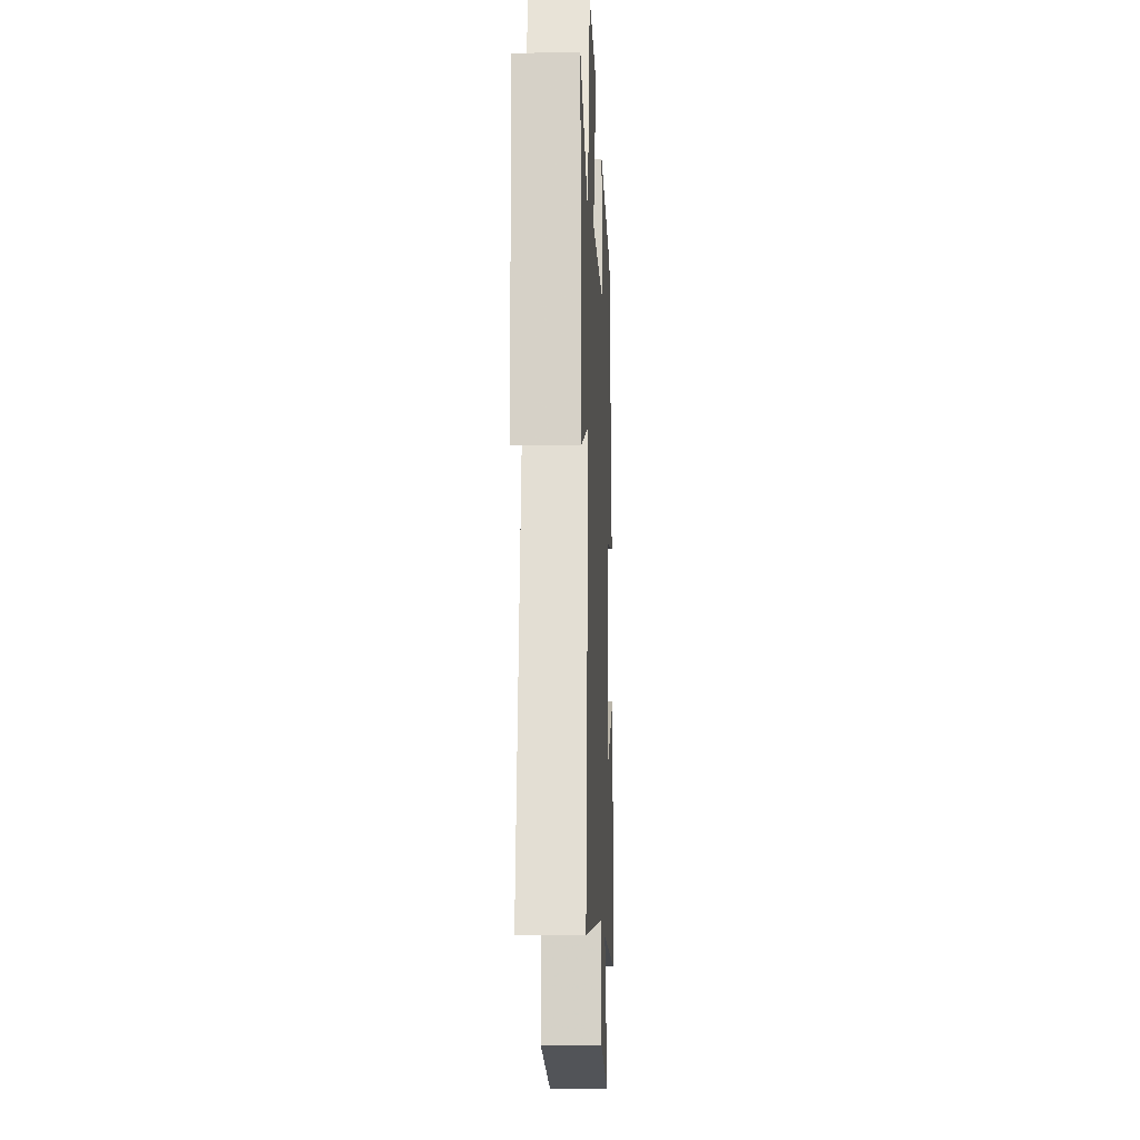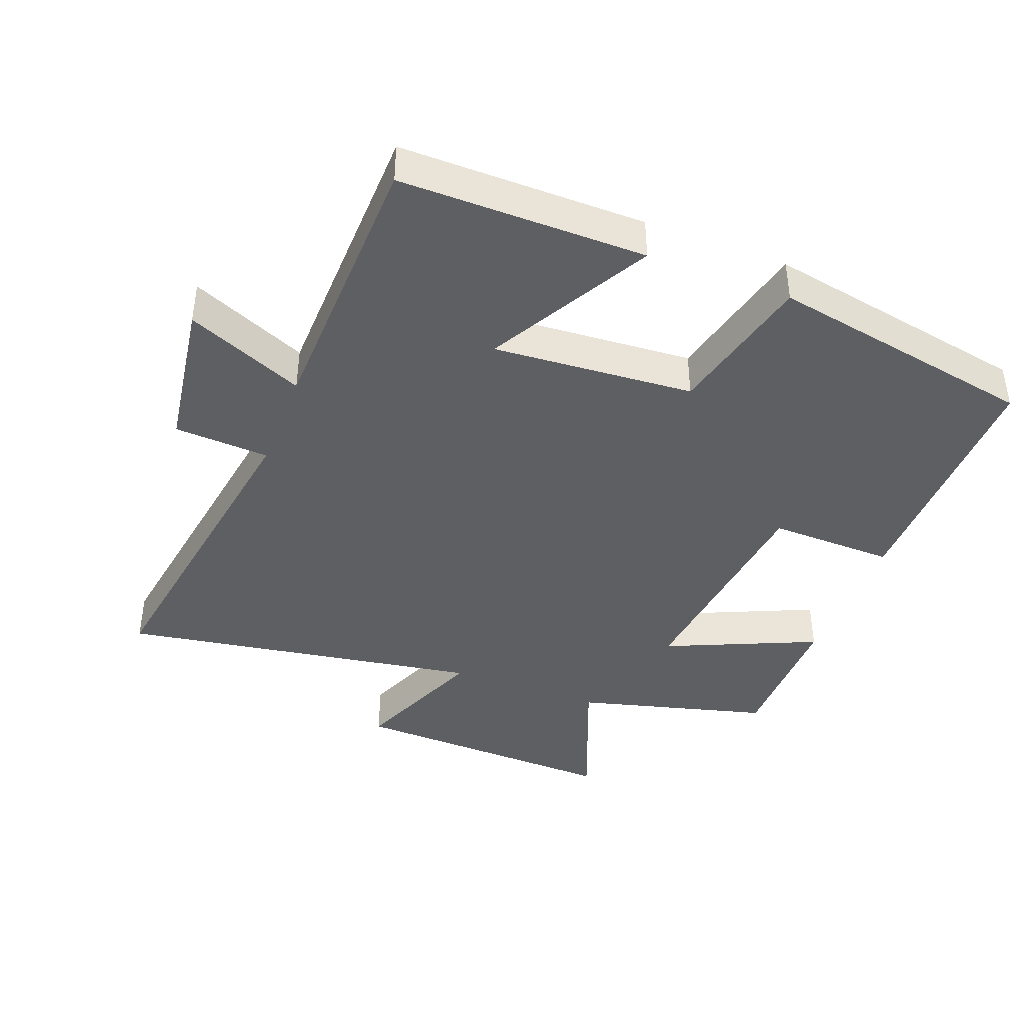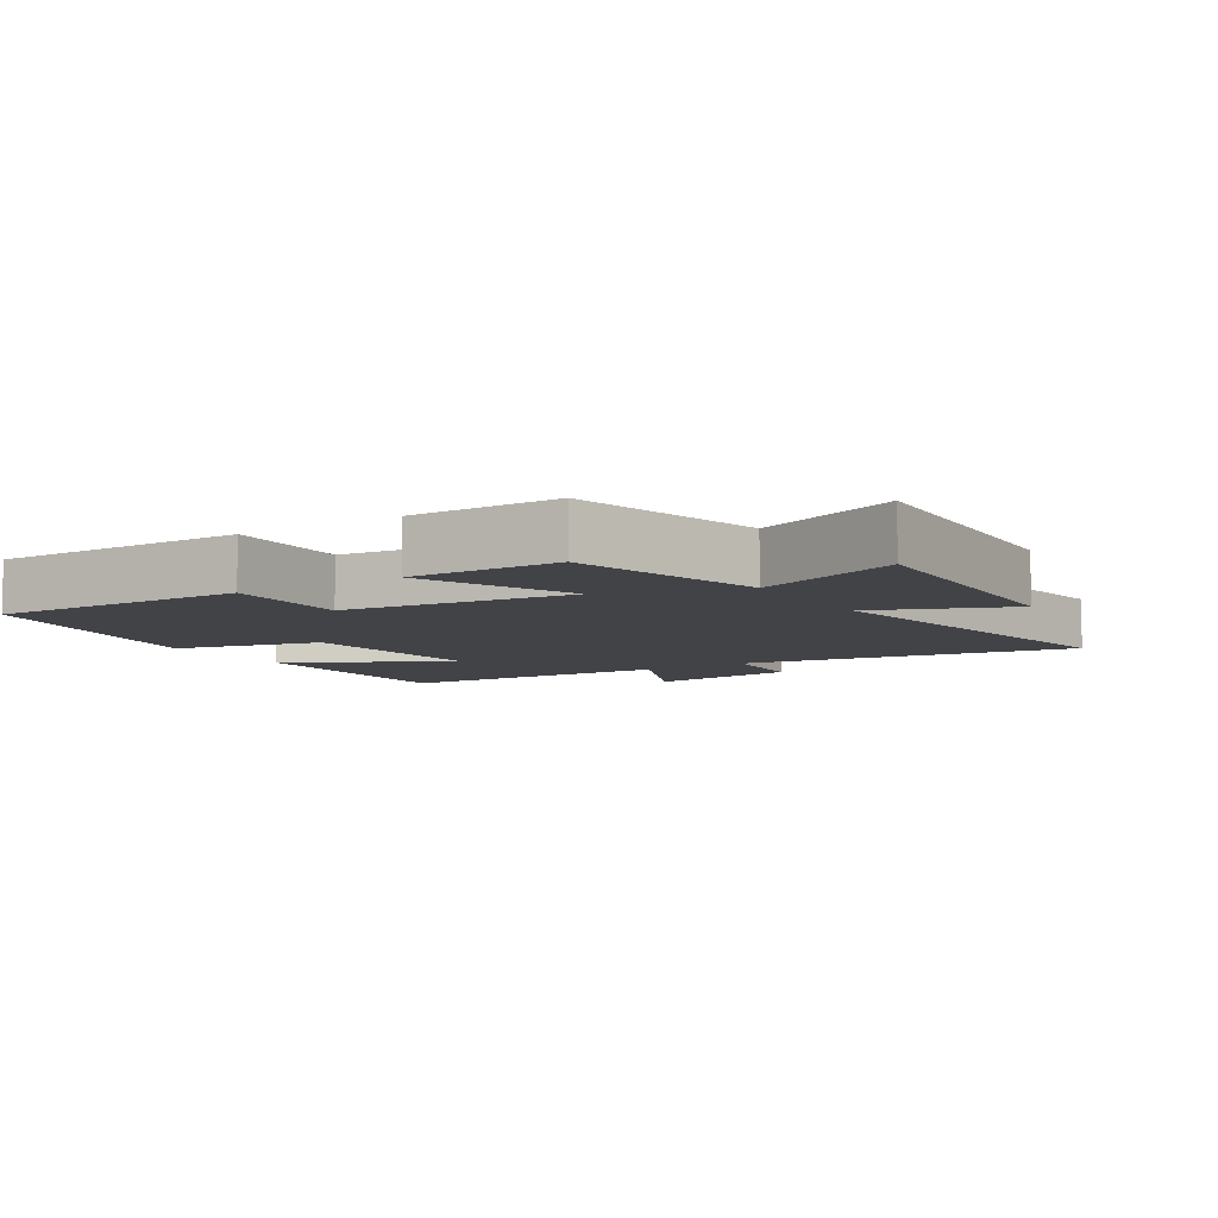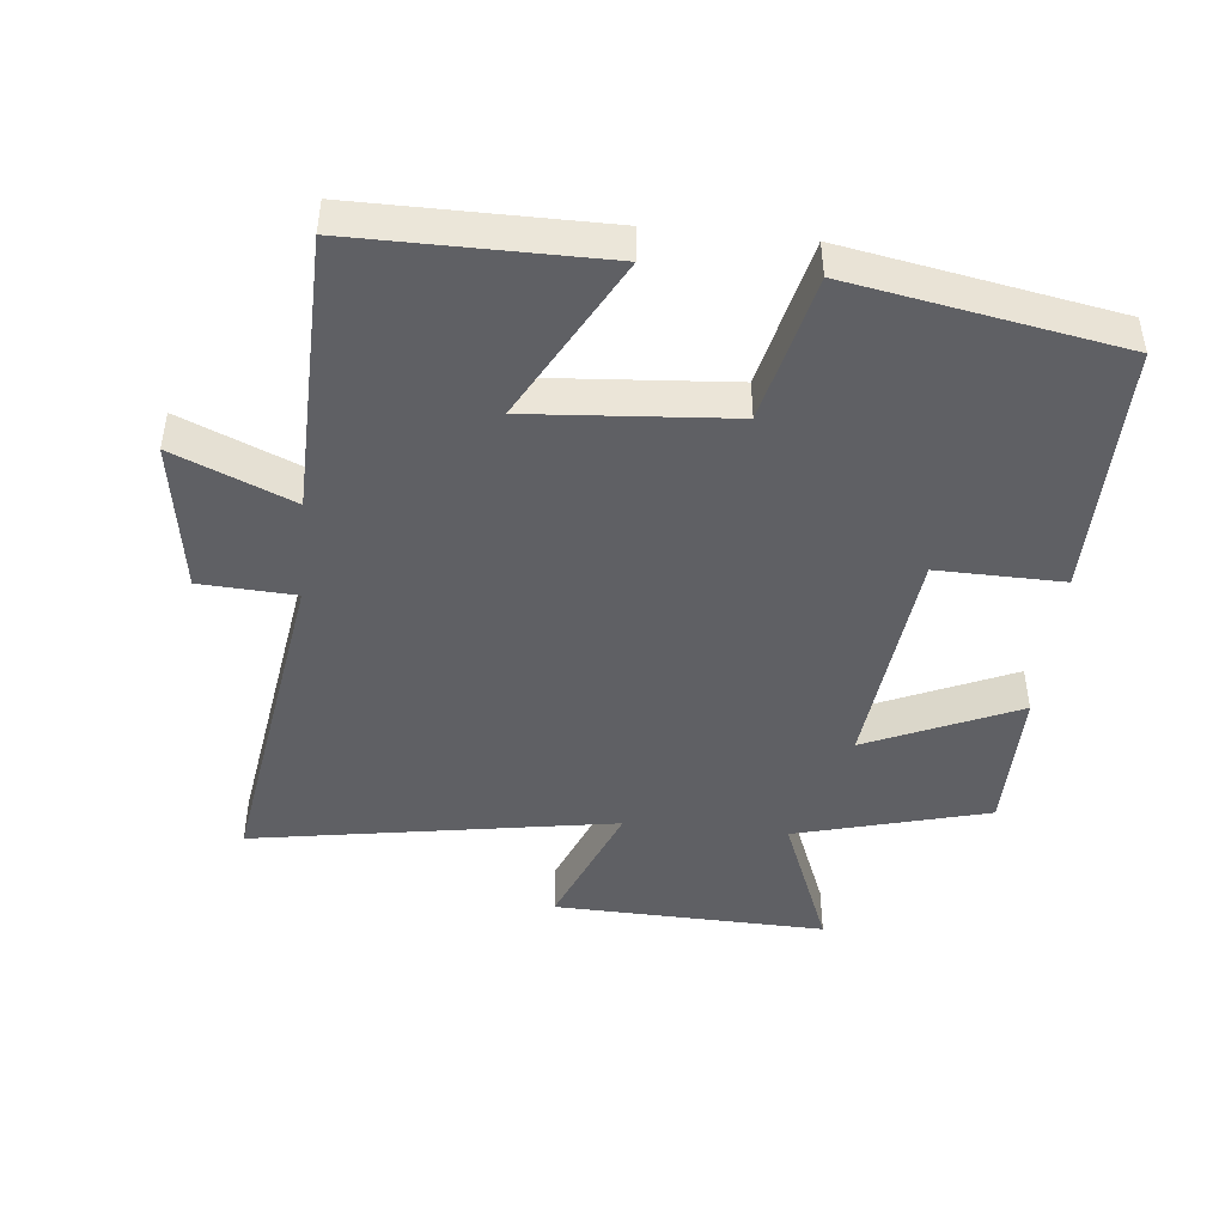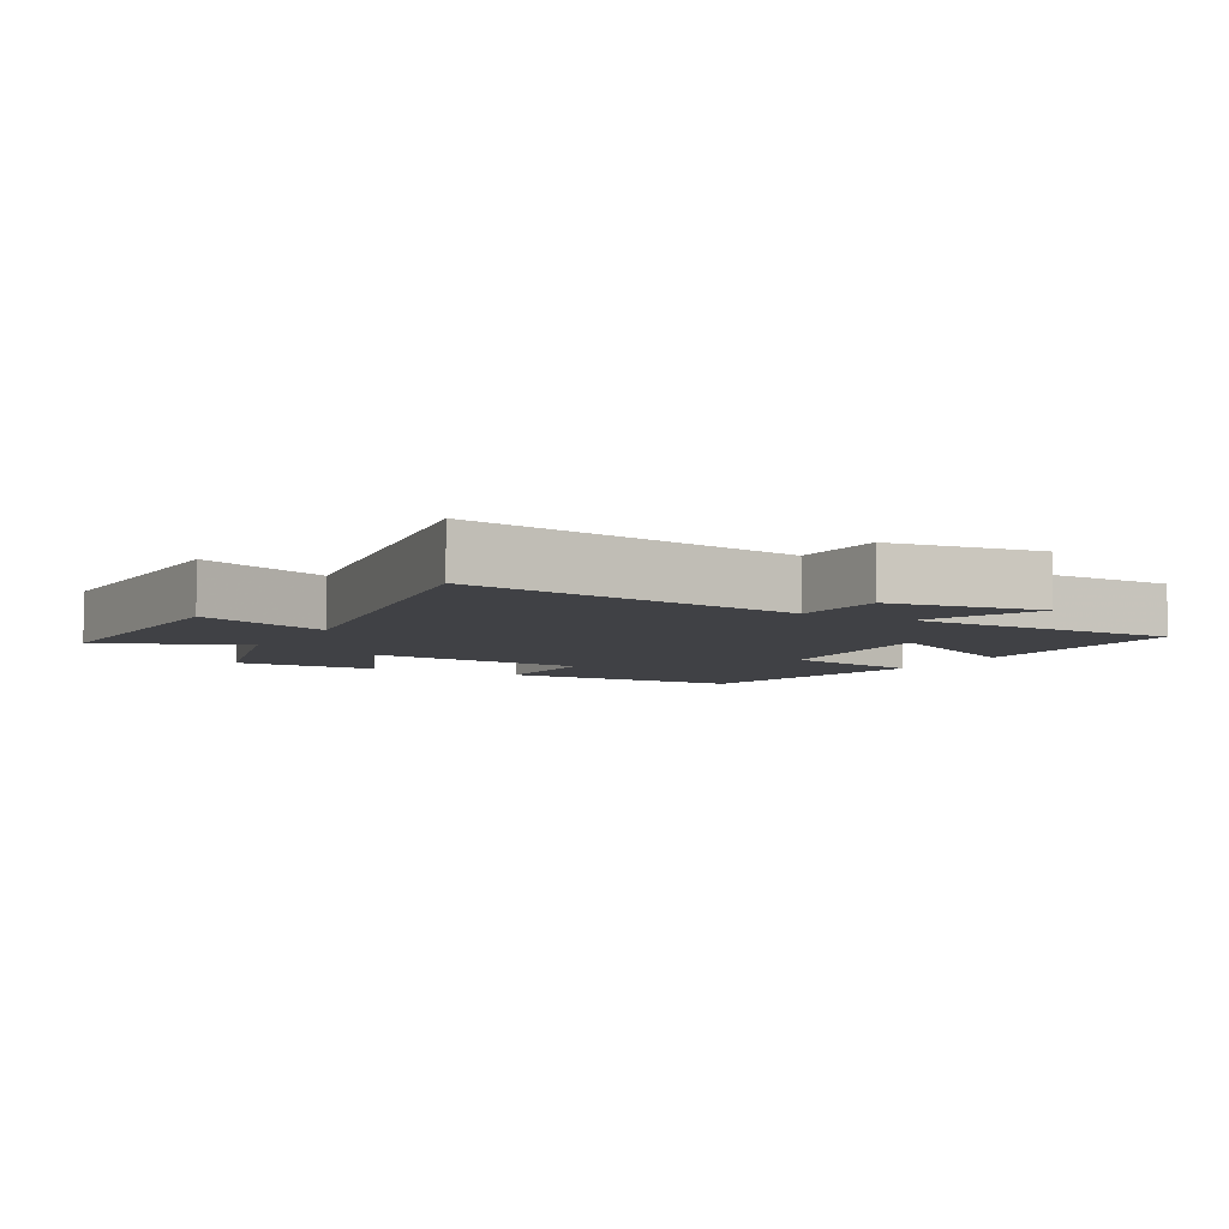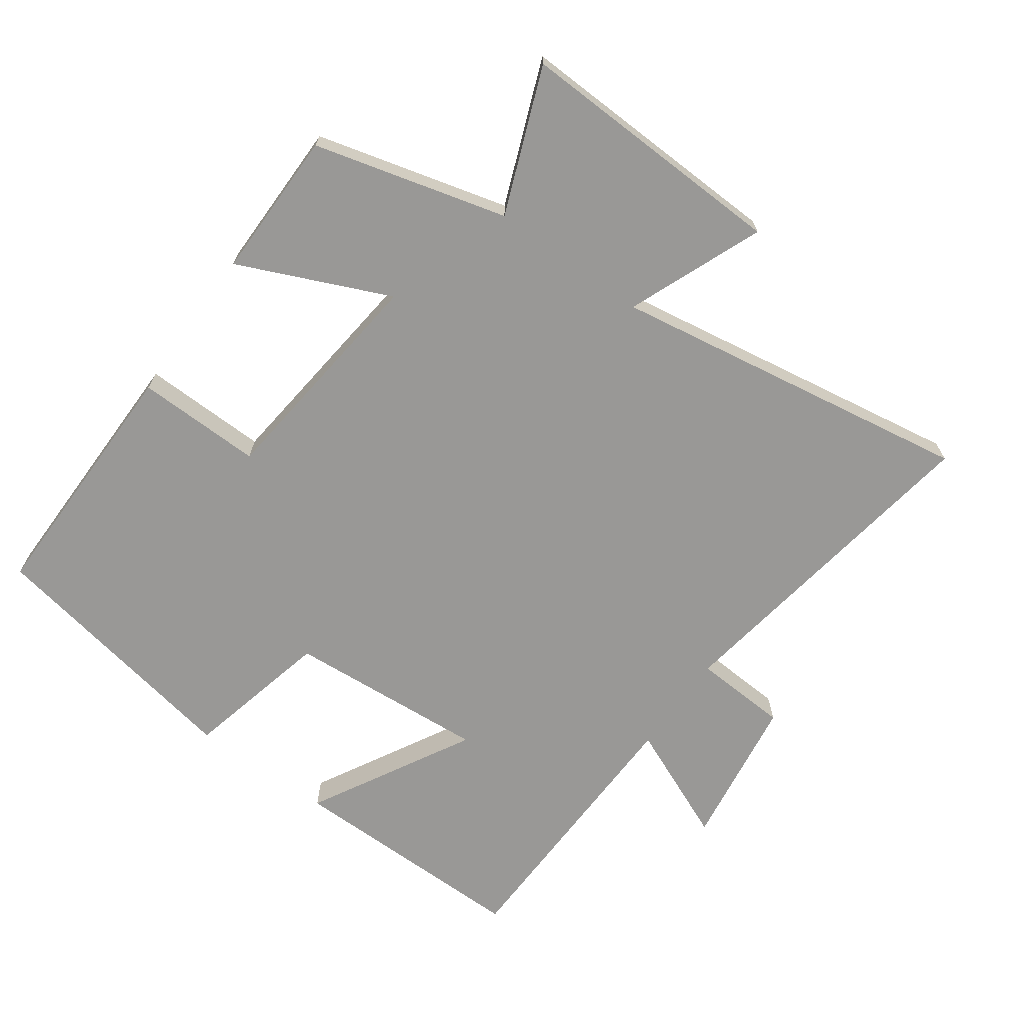
<metadata>
{"format":"obj","ext":"obj","renderer":"f3d","projection":"perspective","resolution":1024,"background":"white","views":[{"elev":-14.5,"azim":92.3,"up":"+Z"},{"elev":-41.1,"azim":-111.0,"up":"+Y"},{"elev":-7.4,"azim":32.1,"up":"+Y"},{"elev":-45.1,"azim":-95.7,"up":"+Y"},{"elev":-5.9,"azim":150.8,"up":"+Y"},{"elev":-68.6,"azim":54.3,"up":"+Y"}]}
</metadata>
<code>
v 0.589 0.07 -0.579
v 0.082 0.07 -0.5
v 0.074 0.07 -0.643
v -0.156 0.07 -0.677
v -0.08 0.07 -0.5
v -0.502 0.07 -0.489
v -0.5 0.07 -0.12
v -0.256 0.07 -0.254
v -0.278 0.07 0.048
v -0.5 0.07 0.1
v -0.426 0.07 0.503
v -0.042 0.07 0.5
v -0.046 0.07 0.311
v 0.3 0.07 0.273
v 0.2 0.07 0.5
v 0.423 0.07 0.499
v 0.5 0.07 0.209
v 0.717 0.07 0.295
v 0.703 0.07 -0.115
v 0.5 0.07 -0.033
v 0.589 0 -0.579
v 0.082 0 -0.5
v 0.074 0 -0.643
v -0.156 0 -0.677
v -0.08 0 -0.5
v -0.502 0 -0.489
v -0.5 0 -0.12
v -0.256 0 -0.254
v -0.278 0 0.048
v -0.5 0 0.1
v -0.426 0 0.503
v -0.042 0 0.5
v -0.046 0 0.311
v 0.3 0 0.273
v 0.2 0 0.5
v 0.423 0 0.499
v 0.5 0 0.209
v 0.717 0 0.295
v 0.703 0 -0.115
v 0.5 0 -0.033
f 17 18 19 20
f 15 16 17 20
f 14 15 20
f 13 14 20 1
f 10 11 12 13
f 9 10 13
f 8 9 13 1
f 5 6 7 8
f 2 3 4 5
f 2 5 8
f 1 2 8
f 40 39 38 37
f 40 37 36 35
f 40 35 34
f 21 40 34 33
f 33 32 31 30
f 33 30 29
f 21 33 29 28
f 28 27 26 25
f 25 24 23 22
f 28 25 22
f 28 22 21
f 1 21 22 2
f 2 22 23 3
f 3 23 24 4
f 4 24 25 5
f 5 25 26 6
f 6 26 27 7
f 7 27 28 8
f 8 28 29 9
f 9 29 30 10
f 10 30 31 11
f 11 31 32 12
f 12 32 33 13
f 13 33 34 14
f 14 34 35 15
f 15 35 36 16
f 16 36 37 17
f 17 37 38 18
f 18 38 39 19
f 19 39 40 20
f 20 40 21 1

</code>
